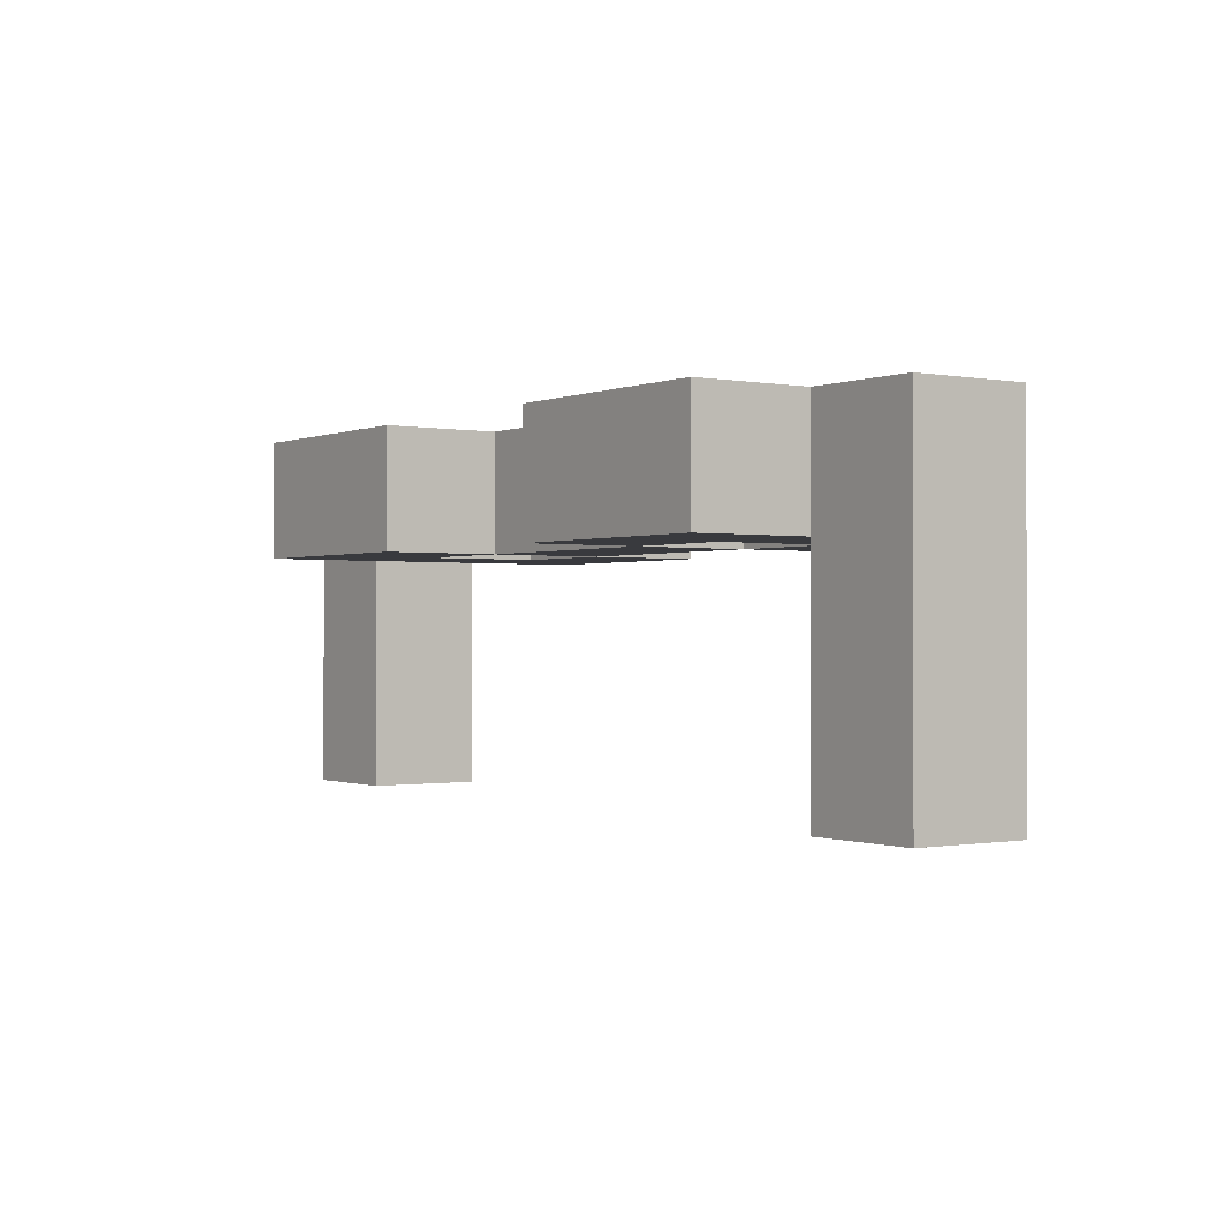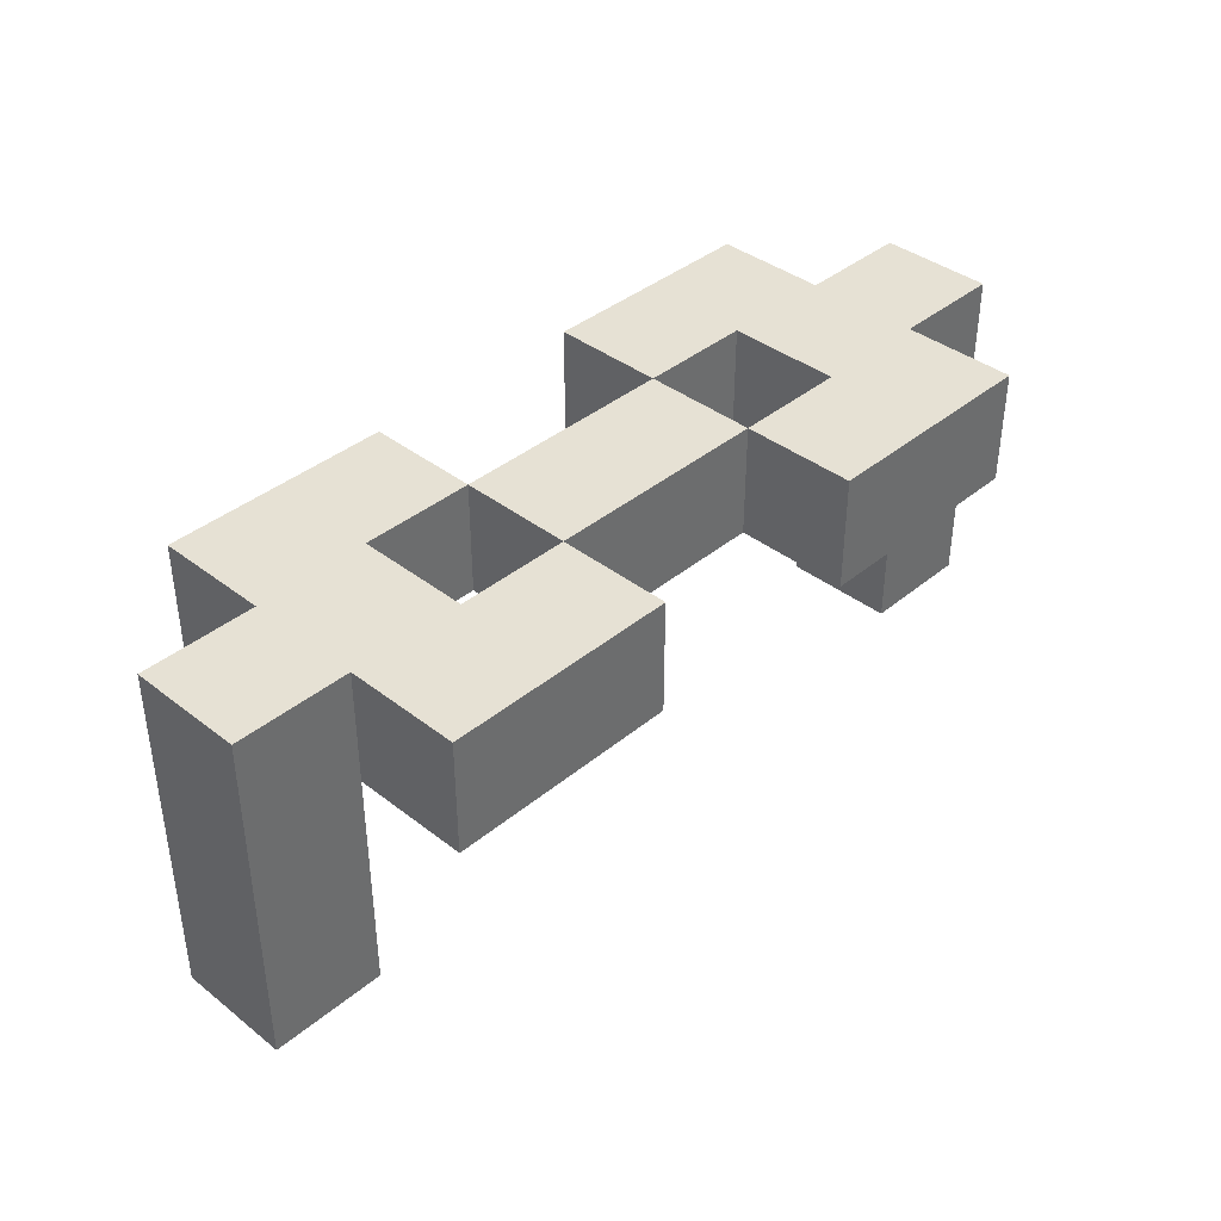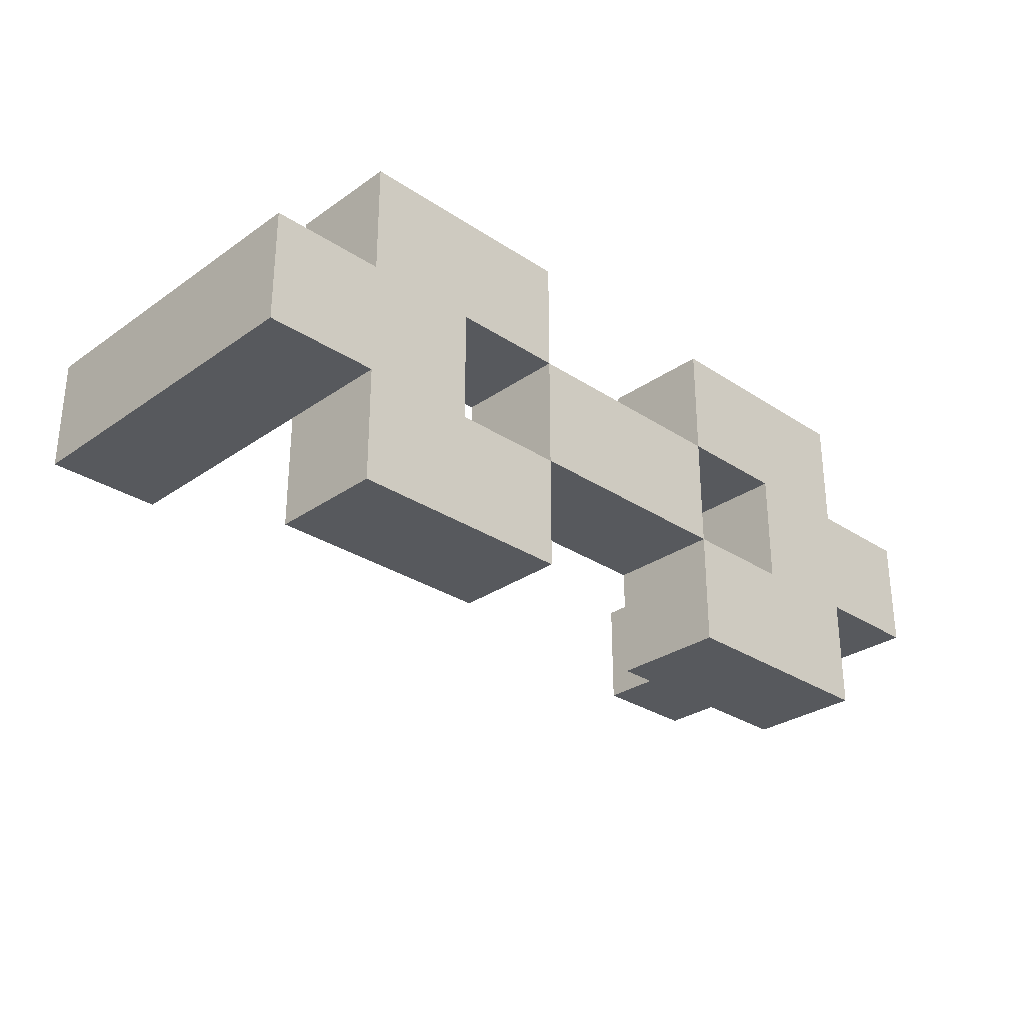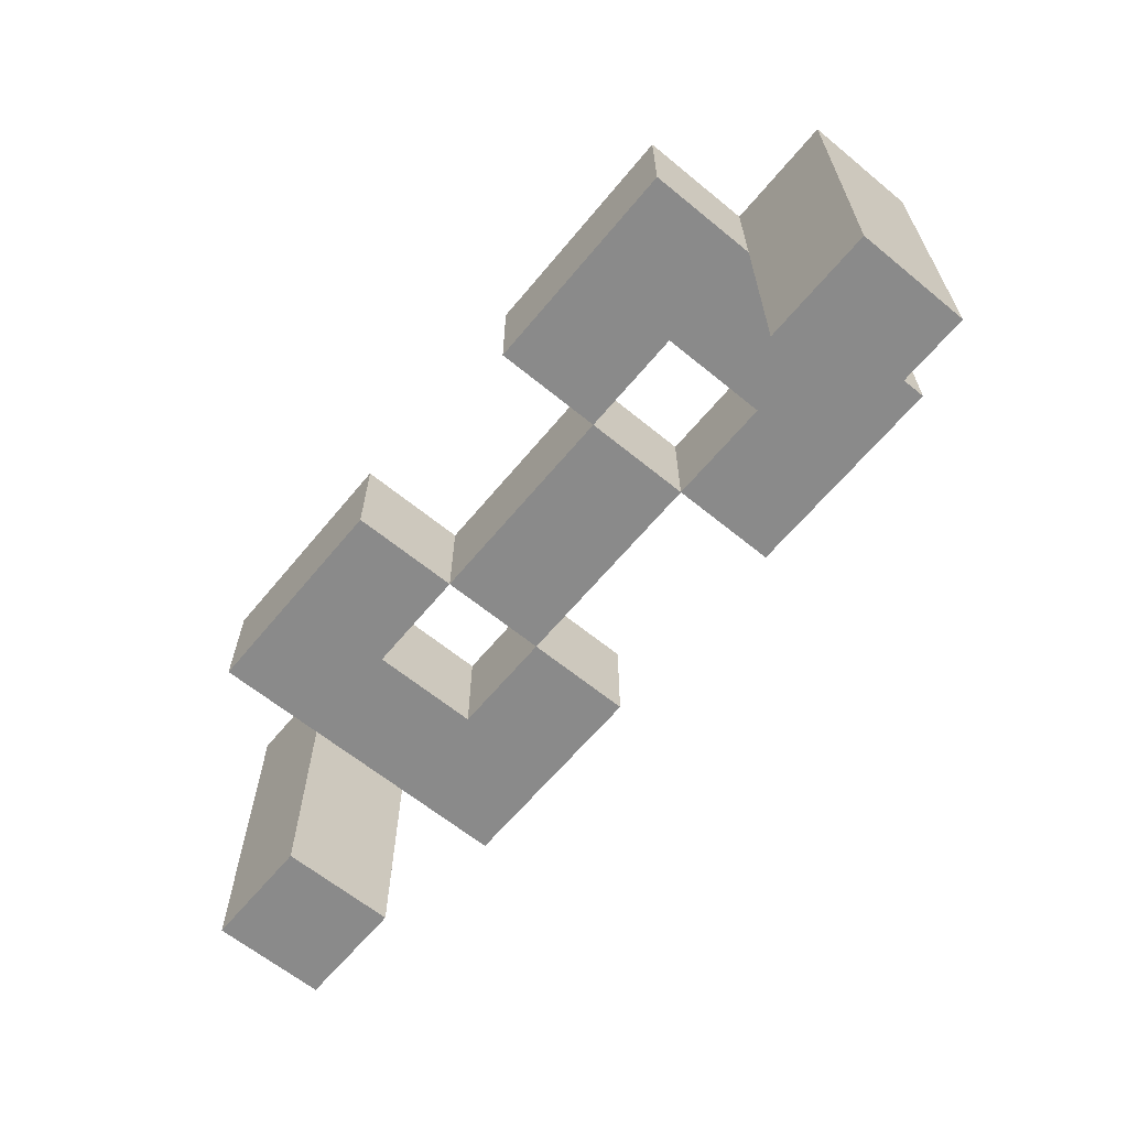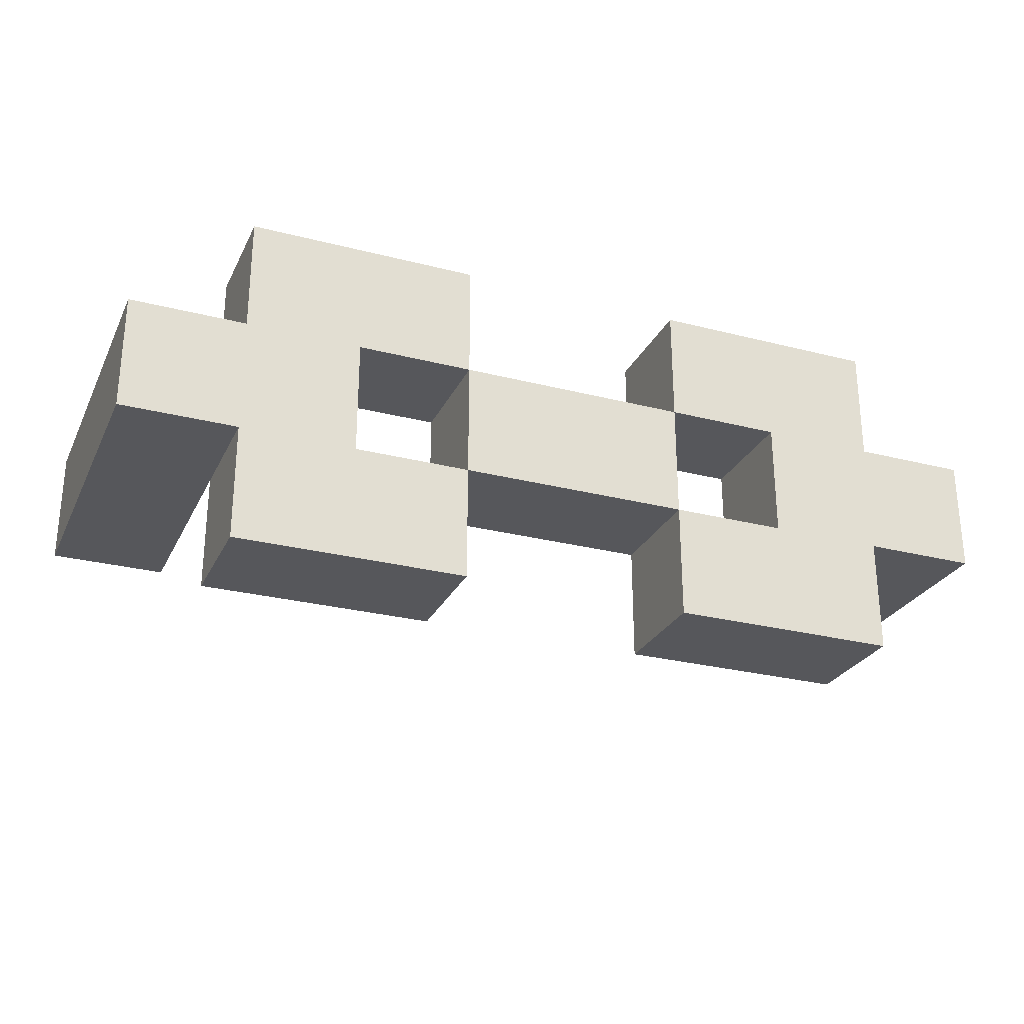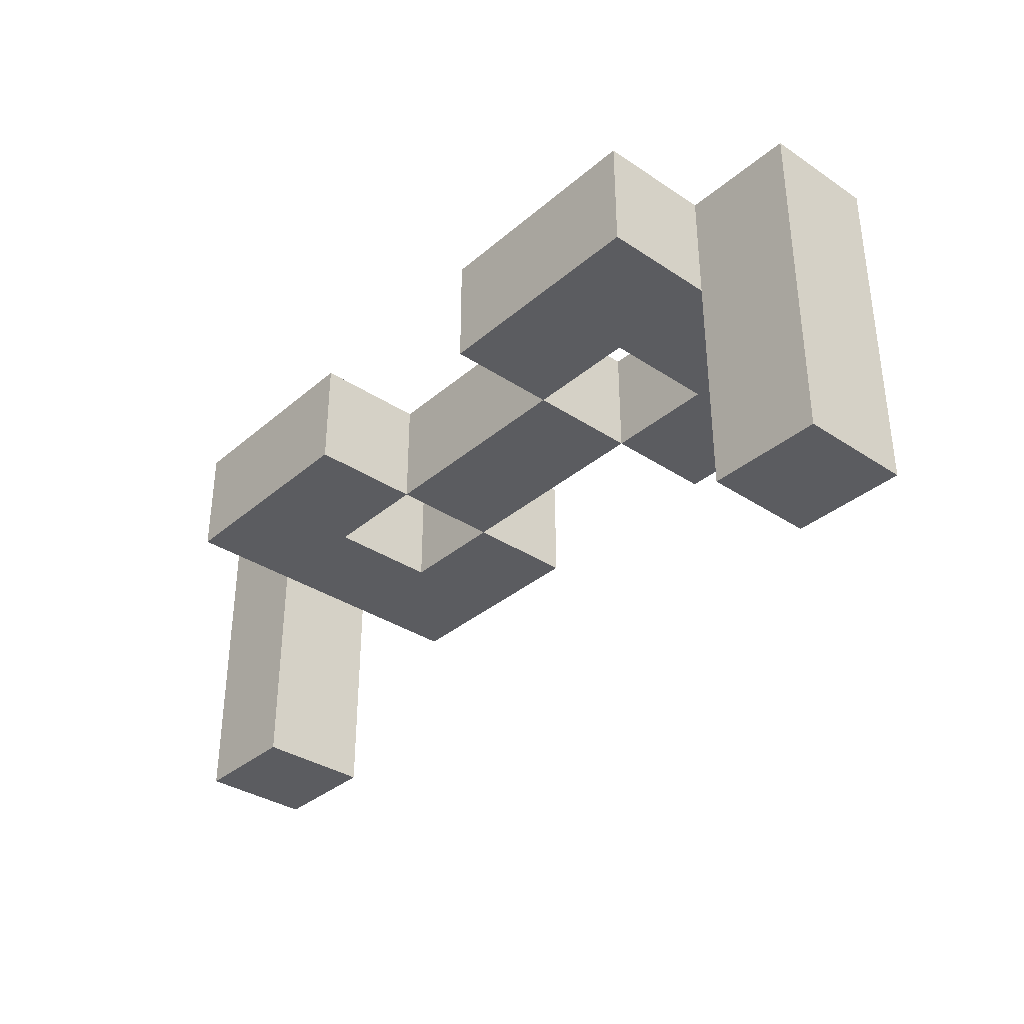
<metadata>
{"format":"obj","ext":"obj","renderer":"f3d","projection":"perspective","resolution":1024,"background":"white","views":[{"elev":-0.5,"azim":-124.9,"up":"+Z"},{"elev":39.0,"azim":134.1,"up":"+Z"},{"elev":-29.5,"azim":-44.2,"up":"+Y"},{"elev":-63.4,"azim":-129.6,"up":"+Z"},{"elev":-27.1,"azim":-21.7,"up":"+Y"},{"elev":-34.8,"azim":-131.5,"up":"+Z"}]}
</metadata>
<code>
g ama02-11
v -4 8 3
v -4 8 -0
v -4 9 3
v -4 9 -0
v -3 7 3
v -3 7 2
v -3 8 3
v -3 8 2
v -3 9 3
v -3 9 2
v -3 10 3
v -3 10 2
v -1 8 3
v -1 8 2
v -1 9 3
v -1 9 2
v 1 7 3
v 1 7 2
v 1 8 3
v 1 8 2
v 1 9 3
v 1 9 2
v 1 10 3
v 1 10 2
v 2 8 3
v 2 8 2
v 2 9 3
v 2 9 2
v 3 8 2
v 3 8 -0
v 3 9 2
v 3 9 -0
v -3 8 2
v -3 8 -0
v -3 9 2
v -3 9 -0
v -2 8 3
v -2 8 2
v -2 9 3
v -2 9 2
v -1 7 3
v -1 7 2
v -1 8 3
v -1 8 2
v -1 9 3
v -1 9 2
v -1 10 3
v -1 10 2
v 1 8 3
v 1 8 2
v 1 9 3
v 1 9 2
v 3 7 3
v 3 7 2
v 3 8 3
v 3 8 2
v 3 9 3
v 3 9 2
v 3 10 3
v 3 10 2
v 4 8 3
v 4 8 -0
v 4 9 3
v 4 9 -0
v -4 8 3
v -4 9 3
v -3 7 3
v -3 8 3
v -3 9 3
v -3 10 3
v -2 8 3
v -2 9 3
v -1 7 3
v -1 8 3
v -1 9 3
v -1 10 3
v 1 7 3
v 1 8 3
v 1 9 3
v 1 10 3
v 2 8 3
v 2 9 3
v 3 7 3
v 3 8 3
v 3 9 3
v 3 10 3
v 4 8 3
v 4 9 3
v -3 7 2
v -3 8 2
v -3 9 2
v -3 10 2
v -2 8 2
v -2 9 2
v -1 7 2
v -1 8 2
v -1 9 2
v -1 10 2
v 1 7 2
v 1 8 2
v 1 9 2
v 1 10 2
v 2 8 2
v 2 9 2
v 3 7 2
v 3 8 2
v 3 9 2
v 3 10 2
v -4 8 -0
v -4 9 -0
v -3 8 -0
v -3 9 -0
v 3 8 -0
v 3 9 -0
v 4 8 -0
v 4 9 -0
v -3 7 3
v -1 7 3
v 1 7 3
v 3 7 3
v -3 7 2
v -1 7 2
v 1 7 2
v 3 7 2
v -4 8 3
v -3 8 3
v -1 8 3
v 1 8 3
v 3 8 3
v 4 8 3
v -3 8 2
v -1 8 2
v 1 8 2
v 3 8 2
v -4 8 -0
v -3 8 -0
v 3 8 -0
v 4 8 -0
v -2 9 3
v -1 9 3
v 1 9 3
v 2 9 3
v -2 9 2
v -1 9 2
v 1 9 2
v 2 9 2
v -2 8 3
v -1 8 3
v 1 8 3
v 2 8 3
v -2 8 2
v -1 8 2
v 1 8 2
v 2 8 2
v -4 9 3
v -3 9 3
v -1 9 3
v 1 9 3
v 3 9 3
v 4 9 3
v -3 9 2
v -1 9 2
v 1 9 2
v 3 9 2
v -4 9 -0
v -3 9 -0
v 3 9 -0
v 4 9 -0
v -3 10 3
v -1 10 3
v 1 10 3
v 3 10 3
v -3 10 2
v -1 10 2
v 1 10 2
v 3 10 2
f 3 2 1
f 4 2 3
f 7 6 5
f 8 6 7
f 11 10 9
f 12 10 11
f 15 14 13
f 16 14 15
f 19 18 17
f 20 18 19
f 23 22 21
f 24 22 23
f 27 26 25
f 28 26 27
f 31 30 29
f 32 30 31
f 33 34 35
f 35 34 36
f 37 38 39
f 39 38 40
f 41 42 43
f 43 42 44
f 45 46 47
f 47 46 48
f 49 50 51
f 51 50 52
f 53 54 55
f 55 54 56
f 57 58 59
f 59 58 60
f 61 62 63
f 63 62 64
f 68 66 65
f 69 66 68
f 71 68 67
f 71 70 69
f 71 69 68
f 72 70 71
f 73 71 67
f 74 71 73
f 75 70 72
f 76 70 75
f 78 75 74
f 79 75 78
f 81 78 77
f 82 80 79
f 83 81 77
f 83 82 81
f 84 82 83
f 85 80 82
f 85 82 84
f 86 80 85
f 87 85 84
f 88 85 87
f 89 90 93
f 91 92 93
f 90 91 93
f 93 92 94
f 89 93 95
f 95 93 96
f 94 92 97
f 97 92 98
f 96 97 100
f 100 97 101
f 99 100 103
f 101 102 104
f 99 103 105
f 103 104 105
f 105 104 106
f 104 102 107
f 106 104 107
f 107 102 108
f 109 110 111
f 111 110 112
f 113 114 115
f 115 114 116
f 121 118 117
f 122 118 121
f 123 120 119
f 124 120 123
f 131 126 125
f 132 128 127
f 133 128 132
f 134 130 129
f 135 131 125
f 136 131 135
f 137 130 134
f 138 130 137
f 143 140 139
f 144 140 143
f 145 142 141
f 146 142 145
f 147 148 151
f 151 148 152
f 149 150 153
f 153 150 154
f 155 156 161
f 157 158 162
f 162 158 163
f 159 160 164
f 155 161 165
f 165 161 166
f 164 160 167
f 167 160 168
f 169 170 173
f 173 170 174
f 171 172 175
f 175 172 176

</code>
